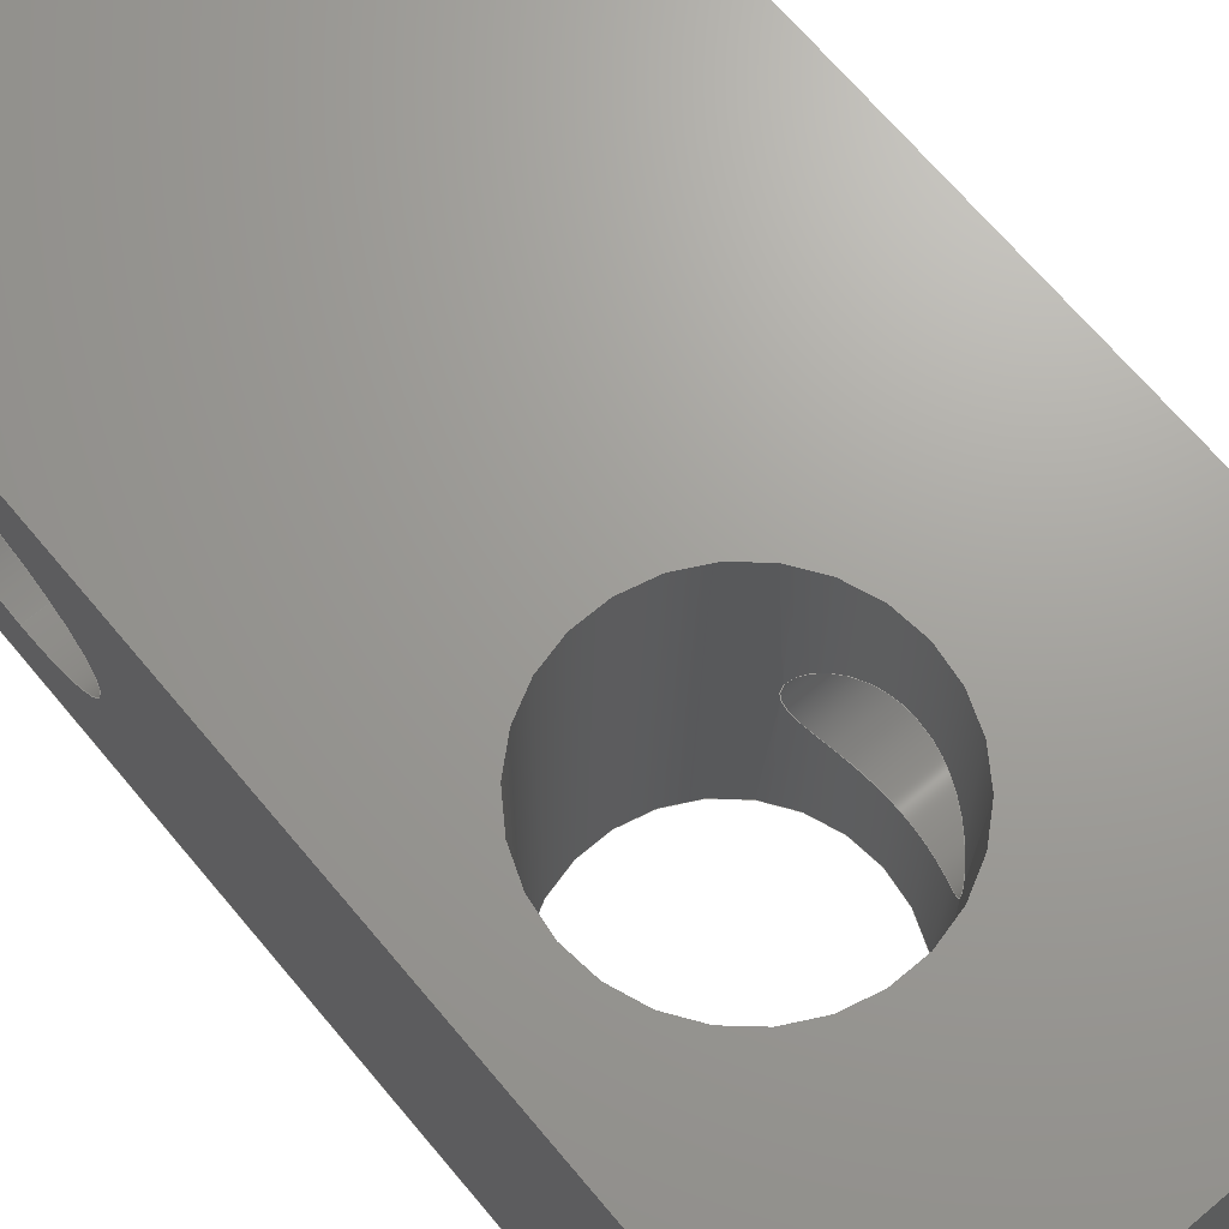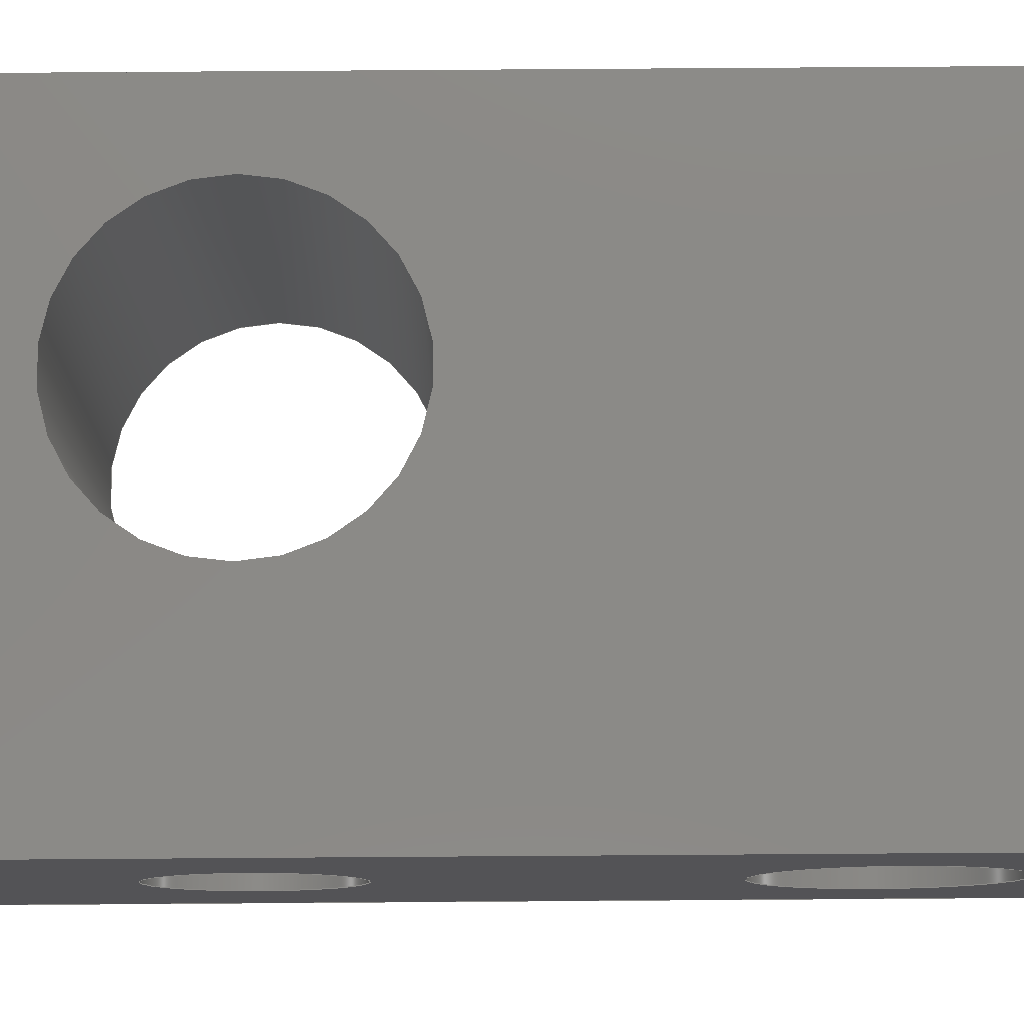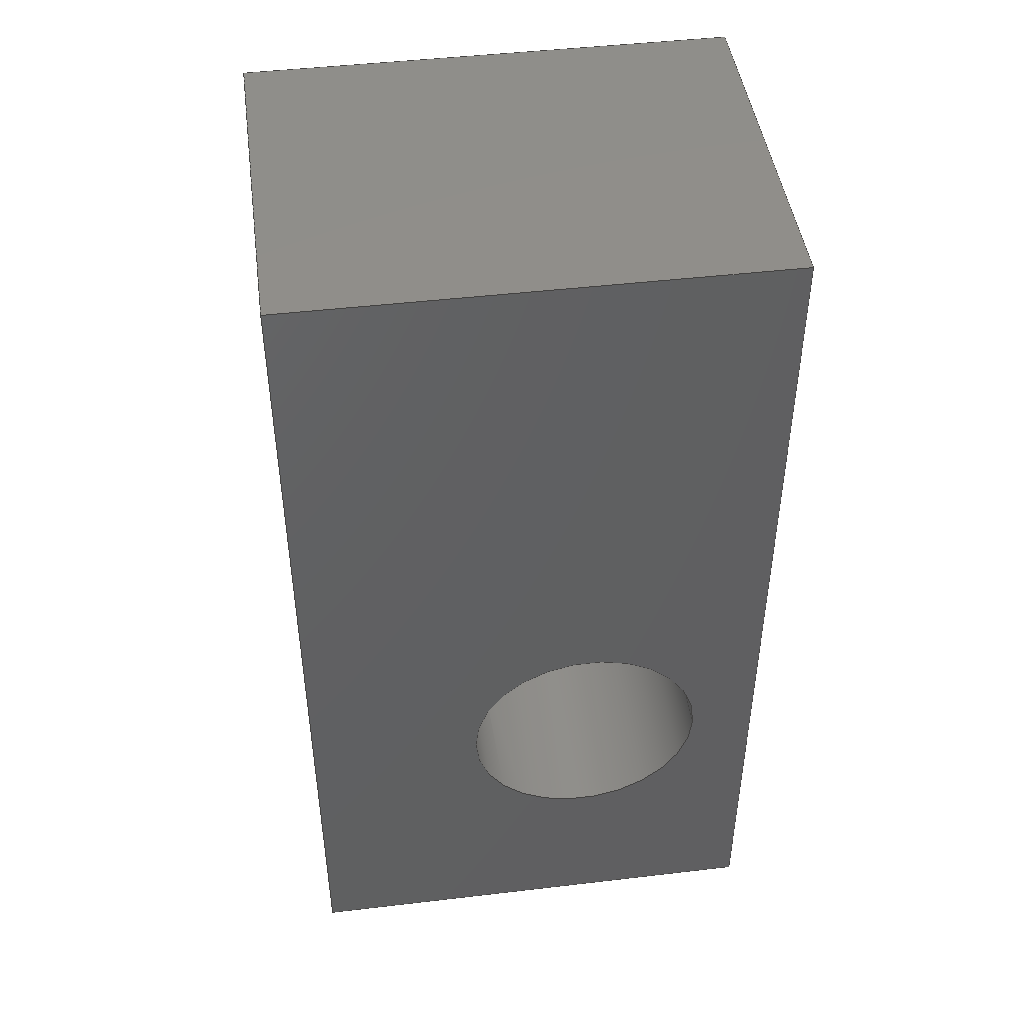
<metadata>
{"format":"step","ext":"step","renderer":"f3d","projection":"perspective","resolution":1024,"background":"white","views":[{"elev":68.7,"azim":-40.0,"up":"+Z"},{"elev":79.1,"azim":89.6,"up":"+Z"},{"elev":45.9,"azim":172.3,"up":"+Y"}]}
</metadata>
<code>
ISO-10303-21;
DATA;
#1=MECHANICAL_DESIGN_GEOMETRIC_PRESENTATION_REPRESENTATION('',(#4),#329);
#2=SHAPE_REPRESENTATION_RELATIONSHIP('SRR','None',#336,#3);
#3=ADVANCED_BREP_SHAPE_REPRESENTATION('',(#5),#328);
#4=STYLED_ITEM('',(#345),#5);
#5=MANIFOLD_SOLID_BREP('Body1',#172);
#6=PLANE('',#194);
#7=PLANE('',#195);
#8=PLANE('',#196);
#9=PLANE('',#197);
#10=PLANE('',#198);
#11=PLANE('',#199);
#12=FACE_BOUND('',#29,.T.);
#13=FACE_BOUND('',#33,.T.);
#14=FACE_BOUND('',#36,.T.);
#15=FACE_BOUND('',#38,.T.);
#16=FACE_BOUND('',#39,.T.);
#17=FACE_BOUND('',#41,.T.);
#18=FACE_OUTER_BOUND('',#27,.T.);
#19=FACE_OUTER_BOUND('',#28,.T.);
#20=FACE_OUTER_BOUND('',#30,.T.);
#21=FACE_OUTER_BOUND('',#31,.T.);
#22=FACE_OUTER_BOUND('',#32,.T.);
#23=FACE_OUTER_BOUND('',#34,.T.);
#24=FACE_OUTER_BOUND('',#35,.T.);
#25=FACE_OUTER_BOUND('',#37,.T.);
#26=FACE_OUTER_BOUND('',#40,.T.);
#27=EDGE_LOOP('',(#116,#117,#118,#119,#120));
#28=EDGE_LOOP('',(#121,#122,#123,#124));
#29=EDGE_LOOP('',(#125,#126));
#30=EDGE_LOOP('',(#127,#128,#129,#130));
#31=EDGE_LOOP('',(#131,#132,#133,#134));
#32=EDGE_LOOP('',(#135,#136,#137,#138));
#33=EDGE_LOOP('',(#139));
#34=EDGE_LOOP('',(#140,#141,#142,#143));
#35=EDGE_LOOP('',(#144,#145,#146,#147));
#36=EDGE_LOOP('',(#148));
#37=EDGE_LOOP('',(#149,#150,#151,#152));
#38=EDGE_LOOP('',(#153));
#39=EDGE_LOOP('',(#154));
#40=EDGE_LOOP('',(#155,#156,#157,#158));
#41=EDGE_LOOP('',(#159));
#42=B_SPLINE_CURVE_WITH_KNOTS('',3,(#252,#253,#254,#255,#256,#257,#258,
#259,#260,#261),.UNSPECIFIED.,.F.,.F.,(4,2,2,2,4),(0,0.07816,
0.1563,0.2339,0.3115),.UNSPECIFIED.);
#43=B_SPLINE_CURVE_WITH_KNOTS('',3,(#262,#263,#264,#265,#266,#267,#268,
#269,#270,#271,#272,#273,#274,#275,#276,#277,#278,#279,#280,#281,#282,#283,
#284,#285,#286,#287),.UNSPECIFIED.,.F.,.F.,(4,2,2,2,2,2,2,2,2,2,2,2,4),
(0.3115,0.3891,0.4667,0.5449,
0.623,0.7012,0.7794,0.857,
0.9345,1.012,1.09,1.168,1.246),
 .UNSPECIFIED.);
#44=LINE('',#250,#59);
#45=LINE('',#292,#60);
#46=LINE('',#298,#61);
#47=LINE('',#303,#62);
#48=LINE('',#305,#63);
#49=LINE('',#307,#64);
#50=LINE('',#308,#65);
#51=LINE('',#311,#66);
#52=LINE('',#313,#67);
#53=LINE('',#314,#68);
#54=LINE('',#317,#69);
#55=LINE('',#319,#70);
#56=LINE('',#320,#71);
#57=LINE('',#322,#72);
#58=LINE('',#323,#73);
#59=VECTOR('',#206,0.2);
#60=VECTOR('',#211,0.325);
#61=VECTOR('',#218,0.25);
#62=VECTOR('',#223,1);
#63=VECTOR('',#224,1);
#64=VECTOR('',#225,1);
#65=VECTOR('',#226,1);
#66=VECTOR('',#229,1);
#67=VECTOR('',#230,1);
#68=VECTOR('',#231,1);
#69=VECTOR('',#234,1);
#70=VECTOR('',#235,1);
#71=VECTOR('',#236,1);
#72=VECTOR('',#239,1);
#73=VECTOR('',#240,1);
#74=CIRCLE('',#187,0.2);
#75=CIRCLE('',#189,0.325);
#76=CIRCLE('',#190,0.325);
#77=CIRCLE('',#192,0.25);
#78=CIRCLE('',#193,0.25);
#79=VERTEX_POINT('',#247);
#80=VERTEX_POINT('',#249);
#81=VERTEX_POINT('',#251);
#82=VERTEX_POINT('',#289);
#83=VERTEX_POINT('',#291);
#84=VERTEX_POINT('',#295);
#85=VERTEX_POINT('',#297);
#86=VERTEX_POINT('',#301);
#87=VERTEX_POINT('',#302);
#88=VERTEX_POINT('',#304);
#89=VERTEX_POINT('',#306);
#90=VERTEX_POINT('',#310);
#91=VERTEX_POINT('',#312);
#92=VERTEX_POINT('',#316);
#93=VERTEX_POINT('',#318);
#94=EDGE_CURVE('',#79,#79,#74,.T.);
#95=EDGE_CURVE('',#79,#80,#44,.T.);
#96=EDGE_CURVE('',#81,#80,#42,.T.);
#97=EDGE_CURVE('',#80,#81,#43,.T.);
#98=EDGE_CURVE('',#82,#82,#75,.T.);
#99=EDGE_CURVE('',#82,#83,#45,.T.);
#100=EDGE_CURVE('',#83,#83,#76,.T.);
#101=EDGE_CURVE('',#84,#84,#77,.T.);
#102=EDGE_CURVE('',#84,#85,#46,.T.);
#103=EDGE_CURVE('',#85,#85,#78,.T.);
#104=EDGE_CURVE('',#86,#87,#47,.T.);
#105=EDGE_CURVE('',#86,#88,#48,.T.);
#106=EDGE_CURVE('',#89,#88,#49,.T.);
#107=EDGE_CURVE('',#87,#89,#50,.T.);
#108=EDGE_CURVE('',#87,#90,#51,.T.);
#109=EDGE_CURVE('',#91,#89,#52,.T.);
#110=EDGE_CURVE('',#90,#91,#53,.T.);
#111=EDGE_CURVE('',#90,#92,#54,.T.);
#112=EDGE_CURVE('',#93,#91,#55,.T.);
#113=EDGE_CURVE('',#92,#93,#56,.T.);
#114=EDGE_CURVE('',#92,#86,#57,.T.);
#115=EDGE_CURVE('',#88,#93,#58,.T.);
#116=ORIENTED_EDGE('',*,*,#94,.F.);
#117=ORIENTED_EDGE('',*,*,#95,.T.);
#118=ORIENTED_EDGE('',*,*,#96,.F.);
#119=ORIENTED_EDGE('',*,*,#97,.F.);
#120=ORIENTED_EDGE('',*,*,#95,.F.);
#121=ORIENTED_EDGE('',*,*,#98,.F.);
#122=ORIENTED_EDGE('',*,*,#99,.T.);
#123=ORIENTED_EDGE('',*,*,#100,.F.);
#124=ORIENTED_EDGE('',*,*,#99,.F.);
#125=ORIENTED_EDGE('',*,*,#96,.T.);
#126=ORIENTED_EDGE('',*,*,#97,.T.);
#127=ORIENTED_EDGE('',*,*,#101,.F.);
#128=ORIENTED_EDGE('',*,*,#102,.T.);
#129=ORIENTED_EDGE('',*,*,#103,.F.);
#130=ORIENTED_EDGE('',*,*,#102,.F.);
#131=ORIENTED_EDGE('',*,*,#104,.F.);
#132=ORIENTED_EDGE('',*,*,#105,.T.);
#133=ORIENTED_EDGE('',*,*,#106,.F.);
#134=ORIENTED_EDGE('',*,*,#107,.F.);
#135=ORIENTED_EDGE('',*,*,#108,.F.);
#136=ORIENTED_EDGE('',*,*,#107,.T.);
#137=ORIENTED_EDGE('',*,*,#109,.F.);
#138=ORIENTED_EDGE('',*,*,#110,.F.);
#139=ORIENTED_EDGE('',*,*,#100,.T.);
#140=ORIENTED_EDGE('',*,*,#111,.F.);
#141=ORIENTED_EDGE('',*,*,#110,.T.);
#142=ORIENTED_EDGE('',*,*,#112,.F.);
#143=ORIENTED_EDGE('',*,*,#113,.F.);
#144=ORIENTED_EDGE('',*,*,#114,.F.);
#145=ORIENTED_EDGE('',*,*,#113,.T.);
#146=ORIENTED_EDGE('',*,*,#115,.F.);
#147=ORIENTED_EDGE('',*,*,#105,.F.);
#148=ORIENTED_EDGE('',*,*,#98,.T.);
#149=ORIENTED_EDGE('',*,*,#115,.T.);
#150=ORIENTED_EDGE('',*,*,#112,.T.);
#151=ORIENTED_EDGE('',*,*,#109,.T.);
#152=ORIENTED_EDGE('',*,*,#106,.T.);
#153=ORIENTED_EDGE('',*,*,#94,.T.);
#154=ORIENTED_EDGE('',*,*,#103,.T.);
#155=ORIENTED_EDGE('',*,*,#114,.T.);
#156=ORIENTED_EDGE('',*,*,#104,.T.);
#157=ORIENTED_EDGE('',*,*,#108,.T.);
#158=ORIENTED_EDGE('',*,*,#111,.T.);
#159=ORIENTED_EDGE('',*,*,#101,.T.);
#160=CYLINDRICAL_SURFACE('',#186,0.2);
#161=CYLINDRICAL_SURFACE('',#188,0.325);
#162=CYLINDRICAL_SURFACE('',#191,0.25);
#163=ADVANCED_FACE('',(#18),#160,.F.);
#164=ADVANCED_FACE('',(#19,#12),#161,.F.);
#165=ADVANCED_FACE('',(#20),#162,.F.);
#166=ADVANCED_FACE('',(#21),#6,.T.);
#167=ADVANCED_FACE('',(#22,#13),#7,.T.);
#168=ADVANCED_FACE('',(#23),#8,.T.);
#169=ADVANCED_FACE('',(#24,#14),#9,.T.);
#170=ADVANCED_FACE('',(#25,#15,#16),#10,.T.);
#171=ADVANCED_FACE('',(#26,#17),#11,.F.);
#172=CLOSED_SHELL('',(#163,#164,#165,#166,#167,#168,#169,#170,#171));
#173=DERIVED_UNIT_ELEMENT(#175,1);
#174=DERIVED_UNIT_ELEMENT(#331,3);
#175=(
MASS_UNIT()
NAMED_UNIT(*)
SI_UNIT(.KILO.,.GRAM.)
);
#176=DERIVED_UNIT((#173,#174));
#177=MEASURE_REPRESENTATION_ITEM('density measure',
POSITIVE_RATIO_MEASURE(7850),#176);
#178=PROPERTY_DEFINITION_REPRESENTATION(#183,#180);
#179=PROPERTY_DEFINITION_REPRESENTATION(#184,#181);
#180=REPRESENTATION('material name',(#182),#328);
#181=REPRESENTATION('density',(#177),#328);
#182=DESCRIPTIVE_REPRESENTATION_ITEM('Steel','Steel');
#183=PROPERTY_DEFINITION('material property','material name',#338);
#184=PROPERTY_DEFINITION('material property','density of part',#338);
#185=AXIS2_PLACEMENT_3D('placement',#245,#200,#201);
#186=AXIS2_PLACEMENT_3D('',#246,#202,#203);
#187=AXIS2_PLACEMENT_3D('',#248,#204,#205);
#188=AXIS2_PLACEMENT_3D('',#288,#207,#208);
#189=AXIS2_PLACEMENT_3D('',#290,#209,#210);
#190=AXIS2_PLACEMENT_3D('',#293,#212,#213);
#191=AXIS2_PLACEMENT_3D('',#294,#214,#215);
#192=AXIS2_PLACEMENT_3D('',#296,#216,#217);
#193=AXIS2_PLACEMENT_3D('',#299,#219,#220);
#194=AXIS2_PLACEMENT_3D('',#300,#221,#222);
#195=AXIS2_PLACEMENT_3D('',#309,#227,#228);
#196=AXIS2_PLACEMENT_3D('',#315,#232,#233);
#197=AXIS2_PLACEMENT_3D('',#321,#237,#238);
#198=AXIS2_PLACEMENT_3D('',#324,#241,#242);
#199=AXIS2_PLACEMENT_3D('',#325,#243,#244);
#200=DIRECTION('axis',(0,0,1));
#201=DIRECTION('refdir',(1,0,0));
#202=DIRECTION('center_axis',(-1,0,0));
#203=DIRECTION('ref_axis',(0,0,-1));
#204=DIRECTION('center_axis',(-1,0,0));
#205=DIRECTION('ref_axis',(0,0,-1));
#206=DIRECTION('',(-1,0,0));
#207=DIRECTION('center_axis',(0,0,-1));
#208=DIRECTION('ref_axis',(1,0,0));
#209=DIRECTION('center_axis',(0,0,-1));
#210=DIRECTION('ref_axis',(1,0,0));
#211=DIRECTION('',(0,0,-1));
#212=DIRECTION('center_axis',(0,0,1));
#213=DIRECTION('ref_axis',(1,0,0));
#214=DIRECTION('center_axis',(1,0,0));
#215=DIRECTION('ref_axis',(0,0,1));
#216=DIRECTION('center_axis',(1,0,0));
#217=DIRECTION('ref_axis',(0,0,1));
#218=DIRECTION('',(1,0,0));
#219=DIRECTION('center_axis',(-1,0,0));
#220=DIRECTION('ref_axis',(0,0,1));
#221=DIRECTION('center_axis',(0,1,0));
#222=DIRECTION('ref_axis',(0,0,1));
#223=DIRECTION('',(0,0,-1));
#224=DIRECTION('',(1,0,0));
#225=DIRECTION('',(0,0,1));
#226=DIRECTION('',(1,0,0));
#227=DIRECTION('center_axis',(0,0,-1));
#228=DIRECTION('ref_axis',(0,1,0));
#229=DIRECTION('',(0,-1,0));
#230=DIRECTION('',(0,1,0));
#231=DIRECTION('',(1,0,0));
#232=DIRECTION('center_axis',(0,-1,0));
#233=DIRECTION('ref_axis',(0,0,-1));
#234=DIRECTION('',(0,0,1));
#235=DIRECTION('',(0,0,-1));
#236=DIRECTION('',(1,0,0));
#237=DIRECTION('center_axis',(0,0,1));
#238=DIRECTION('ref_axis',(0,-1,0));
#239=DIRECTION('',(0,1,0));
#240=DIRECTION('',(0,-1,0));
#241=DIRECTION('center_axis',(1,0,0));
#242=DIRECTION('ref_axis',(0,0,-1));
#243=DIRECTION('center_axis',(1,0,0));
#244=DIRECTION('ref_axis',(0,0,-1));
#245=CARTESIAN_POINT('',(0,0,0));
#246=CARTESIAN_POINT('Origin',(1.3,1.3,-13.5));
#247=CARTESIAN_POINT('',(1.3,1.3,-13.3));
#248=CARTESIAN_POINT('Origin',(1.3,1.3,-13.5));
#249=CARTESIAN_POINT('',(0.825,1.3,-13.3));
#250=CARTESIAN_POINT('',(1.3,1.3,-13.3));
#251=CARTESIAN_POINT('',(0.7562,1.5,-13.5));
#252=CARTESIAN_POINT('Ctrl Pts',(0.7562,1.5,-13.5));
#253=CARTESIAN_POINT('Ctrl Pts',(0.7562,1.5,-13.47));
#254=CARTESIAN_POINT('Ctrl Pts',(0.7606,1.495,-13.45));
#255=CARTESIAN_POINT('Ctrl Pts',(0.7747,1.474,-13.4));
#256=CARTESIAN_POINT('Ctrl Pts',(0.7842,1.459,-13.38));
#257=CARTESIAN_POINT('Ctrl Pts',(0.801,1.424,-13.34));
#258=CARTESIAN_POINT('Ctrl Pts',(0.8096,1.402,-13.33));
#259=CARTESIAN_POINT('Ctrl Pts',(0.8216,1.353,-13.31));
#260=CARTESIAN_POINT('Ctrl Pts',(0.825,1.326,-13.3));
#261=CARTESIAN_POINT('Ctrl Pts',(0.825,1.3,-13.3));
#262=CARTESIAN_POINT('Ctrl Pts',(0.825,1.3,-13.3));
#263=CARTESIAN_POINT('Ctrl Pts',(0.825,1.274,-13.3));
#264=CARTESIAN_POINT('Ctrl Pts',(0.8216,1.247,-13.31));
#265=CARTESIAN_POINT('Ctrl Pts',(0.8096,1.198,-13.33));
#266=CARTESIAN_POINT('Ctrl Pts',(0.801,1.176,-13.34));
#267=CARTESIAN_POINT('Ctrl Pts',(0.7842,1.141,-13.38));
#268=CARTESIAN_POINT('Ctrl Pts',(0.7747,1.126,-13.4));
#269=CARTESIAN_POINT('Ctrl Pts',(0.7606,1.105,-13.45));
#270=CARTESIAN_POINT('Ctrl Pts',(0.7562,1.1,-13.47));
#271=CARTESIAN_POINT('Ctrl Pts',(0.7562,1.1,-13.53));
#272=CARTESIAN_POINT('Ctrl Pts',(0.7606,1.105,-13.55));
#273=CARTESIAN_POINT('Ctrl Pts',(0.7747,1.126,-13.6));
#274=CARTESIAN_POINT('Ctrl Pts',(0.7842,1.141,-13.62));
#275=CARTESIAN_POINT('Ctrl Pts',(0.801,1.176,-13.66));
#276=CARTESIAN_POINT('Ctrl Pts',(0.8096,1.198,-13.67));
#277=CARTESIAN_POINT('Ctrl Pts',(0.8216,1.247,-13.69));
#278=CARTESIAN_POINT('Ctrl Pts',(0.825,1.274,-13.7));
#279=CARTESIAN_POINT('Ctrl Pts',(0.825,1.326,-13.7));
#280=CARTESIAN_POINT('Ctrl Pts',(0.8216,1.353,-13.69));
#281=CARTESIAN_POINT('Ctrl Pts',(0.8096,1.402,-13.67));
#282=CARTESIAN_POINT('Ctrl Pts',(0.801,1.424,-13.66));
#283=CARTESIAN_POINT('Ctrl Pts',(0.7842,1.459,-13.62));
#284=CARTESIAN_POINT('Ctrl Pts',(0.7747,1.474,-13.6));
#285=CARTESIAN_POINT('Ctrl Pts',(0.7606,1.495,-13.55));
#286=CARTESIAN_POINT('Ctrl Pts',(0.7562,1.5,-13.53));
#287=CARTESIAN_POINT('Ctrl Pts',(0.7562,1.5,-13.5));
#288=CARTESIAN_POINT('Origin',(0.5,1.3,-13));
#289=CARTESIAN_POINT('',(0.175,1.3,-13));
#290=CARTESIAN_POINT('Origin',(0.5,1.3,-13));
#291=CARTESIAN_POINT('',(0.175,1.3,-14));
#292=CARTESIAN_POINT('',(0.175,1.3,-13));
#293=CARTESIAN_POINT('Origin',(0.5,1.3,-14));
#294=CARTESIAN_POINT('Origin',(0,2.4,-13.5));
#295=CARTESIAN_POINT('',(0,2.4,-13.75));
#296=CARTESIAN_POINT('Origin',(0,2.4,-13.5));
#297=CARTESIAN_POINT('',(1.3,2.4,-13.75));
#298=CARTESIAN_POINT('',(0,2.4,-13.75));
#299=CARTESIAN_POINT('Origin',(1.3,2.4,-13.5));
#300=CARTESIAN_POINT('Origin',(0,3,-14));
#301=CARTESIAN_POINT('',(0,3,-13));
#302=CARTESIAN_POINT('',(0,3,-14));
#303=CARTESIAN_POINT('',(0,3,-13));
#304=CARTESIAN_POINT('',(1.3,3,-13));
#305=CARTESIAN_POINT('',(0,3,-13));
#306=CARTESIAN_POINT('',(1.3,3,-14));
#307=CARTESIAN_POINT('',(1.3,3,-13));
#308=CARTESIAN_POINT('',(0,3,-14));
#309=CARTESIAN_POINT('Origin',(0,0.5,-14));
#310=CARTESIAN_POINT('',(0,0.5,-14));
#311=CARTESIAN_POINT('',(0,3,-14));
#312=CARTESIAN_POINT('',(1.3,0.5,-14));
#313=CARTESIAN_POINT('',(1.3,3,-14));
#314=CARTESIAN_POINT('',(0,0.5,-14));
#315=CARTESIAN_POINT('Origin',(0,0.5,-13));
#316=CARTESIAN_POINT('',(0,0.5,-13));
#317=CARTESIAN_POINT('',(0,0.5,-14));
#318=CARTESIAN_POINT('',(1.3,0.5,-13));
#319=CARTESIAN_POINT('',(1.3,0.5,-14));
#320=CARTESIAN_POINT('',(0,0.5,-13));
#321=CARTESIAN_POINT('Origin',(0,3,-13));
#322=CARTESIAN_POINT('',(0,0.5,-13));
#323=CARTESIAN_POINT('',(1.3,0.5,-13));
#324=CARTESIAN_POINT('Origin',(1.3,1.75,-13.5));
#325=CARTESIAN_POINT('Origin',(0,1.75,-13.5));
#326=UNCERTAINTY_MEASURE_WITH_UNIT(LENGTH_MEASURE(0.001),#330,
'DISTANCE_ACCURACY_VALUE',
'Maximum model space distance between geometric entities at asserted c
onnectivities');
#327=UNCERTAINTY_MEASURE_WITH_UNIT(LENGTH_MEASURE(0.001),#330,
'DISTANCE_ACCURACY_VALUE',
'Maximum model space distance between geometric entities at asserted c
onnectivities');
#328=(
GEOMETRIC_REPRESENTATION_CONTEXT(3)
GLOBAL_UNCERTAINTY_ASSIGNED_CONTEXT((#326))
GLOBAL_UNIT_ASSIGNED_CONTEXT((#330,#332,#333))
REPRESENTATION_CONTEXT('','3D')
);
#329=(
GEOMETRIC_REPRESENTATION_CONTEXT(3)
GLOBAL_UNCERTAINTY_ASSIGNED_CONTEXT((#327))
GLOBAL_UNIT_ASSIGNED_CONTEXT((#330,#332,#333))
REPRESENTATION_CONTEXT('','3D')
);
#330=(
LENGTH_UNIT()
NAMED_UNIT(*)
SI_UNIT(.CENTI.,.METRE.)
);
#331=(
LENGTH_UNIT()
NAMED_UNIT(*)
SI_UNIT($,.METRE.)
);
#332=(
NAMED_UNIT(*)
PLANE_ANGLE_UNIT()
SI_UNIT($,.RADIAN.)
);
#333=(
NAMED_UNIT(*)
SI_UNIT($,.STERADIAN.)
SOLID_ANGLE_UNIT()
);
#334=SHAPE_DEFINITION_REPRESENTATION(#335,#336);
#335=PRODUCT_DEFINITION_SHAPE('',$,#338);
#336=SHAPE_REPRESENTATION('',(#185),#328);
#337=PRODUCT_DEFINITION_CONTEXT('part definition',#342,'design');
#338=PRODUCT_DEFINITION('base rectangular','base rectangular',#339,#337);
#339=PRODUCT_DEFINITION_FORMATION('',$,#344);
#340=PRODUCT_RELATED_PRODUCT_CATEGORY('base rectangular',
'base rectangular',(#344));
#341=APPLICATION_PROTOCOL_DEFINITION('international standard',
'automotive_design',2009,#342);
#342=APPLICATION_CONTEXT(
'Core Data for Automotive Mechanical Design Process');
#343=PRODUCT_CONTEXT('part definition',#342,'mechanical');
#344=PRODUCT('base rectangular','base rectangular',$,(#343));
#345=PRESENTATION_STYLE_ASSIGNMENT((#346));
#346=SURFACE_STYLE_USAGE(.BOTH.,#347);
#347=SURFACE_SIDE_STYLE('',(#348));
#348=SURFACE_STYLE_FILL_AREA(#349);
#349=FILL_AREA_STYLE('Steel - Satin',(#350));
#350=FILL_AREA_STYLE_COLOUR('Steel - Satin',#351);
#351=COLOUR_RGB('Steel - Satin',0.6275,0.6275,0.6275);
ENDSEC;
END-ISO-10303-21;

</code>
